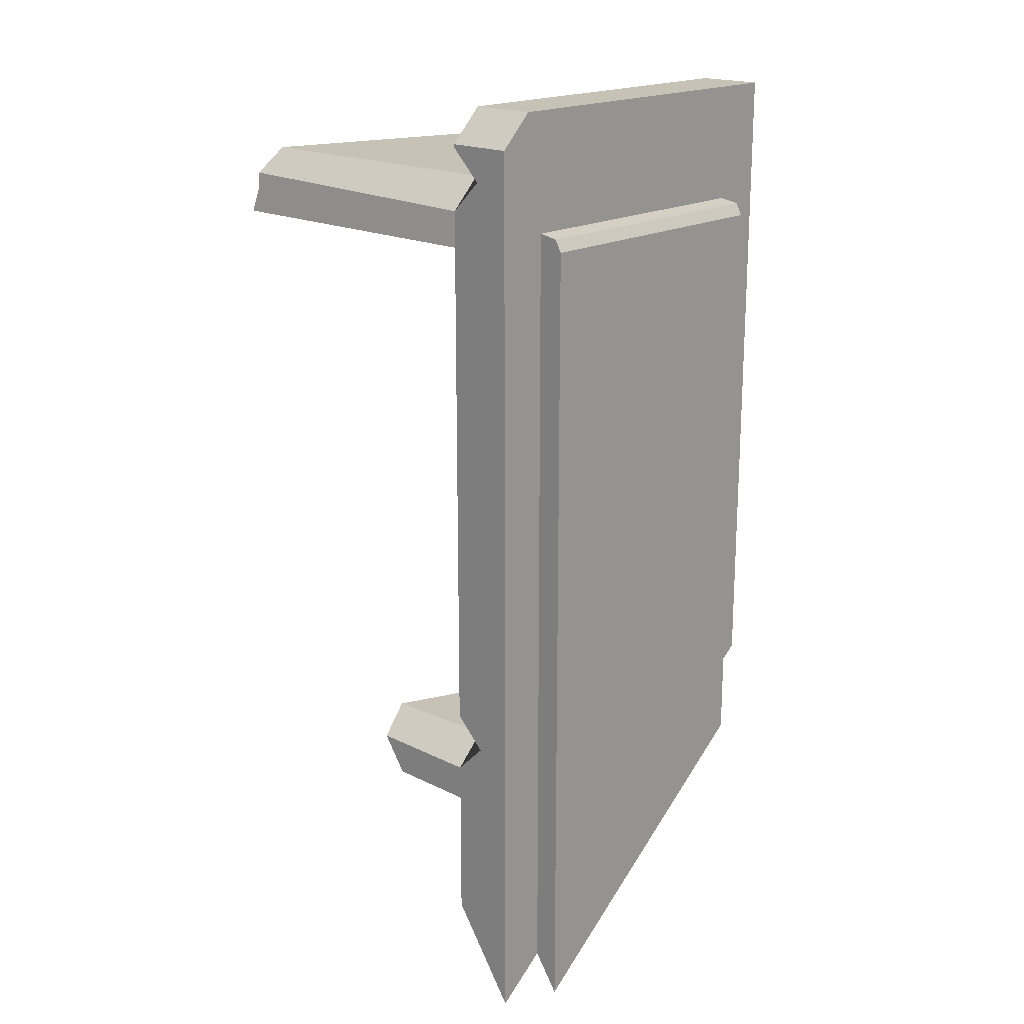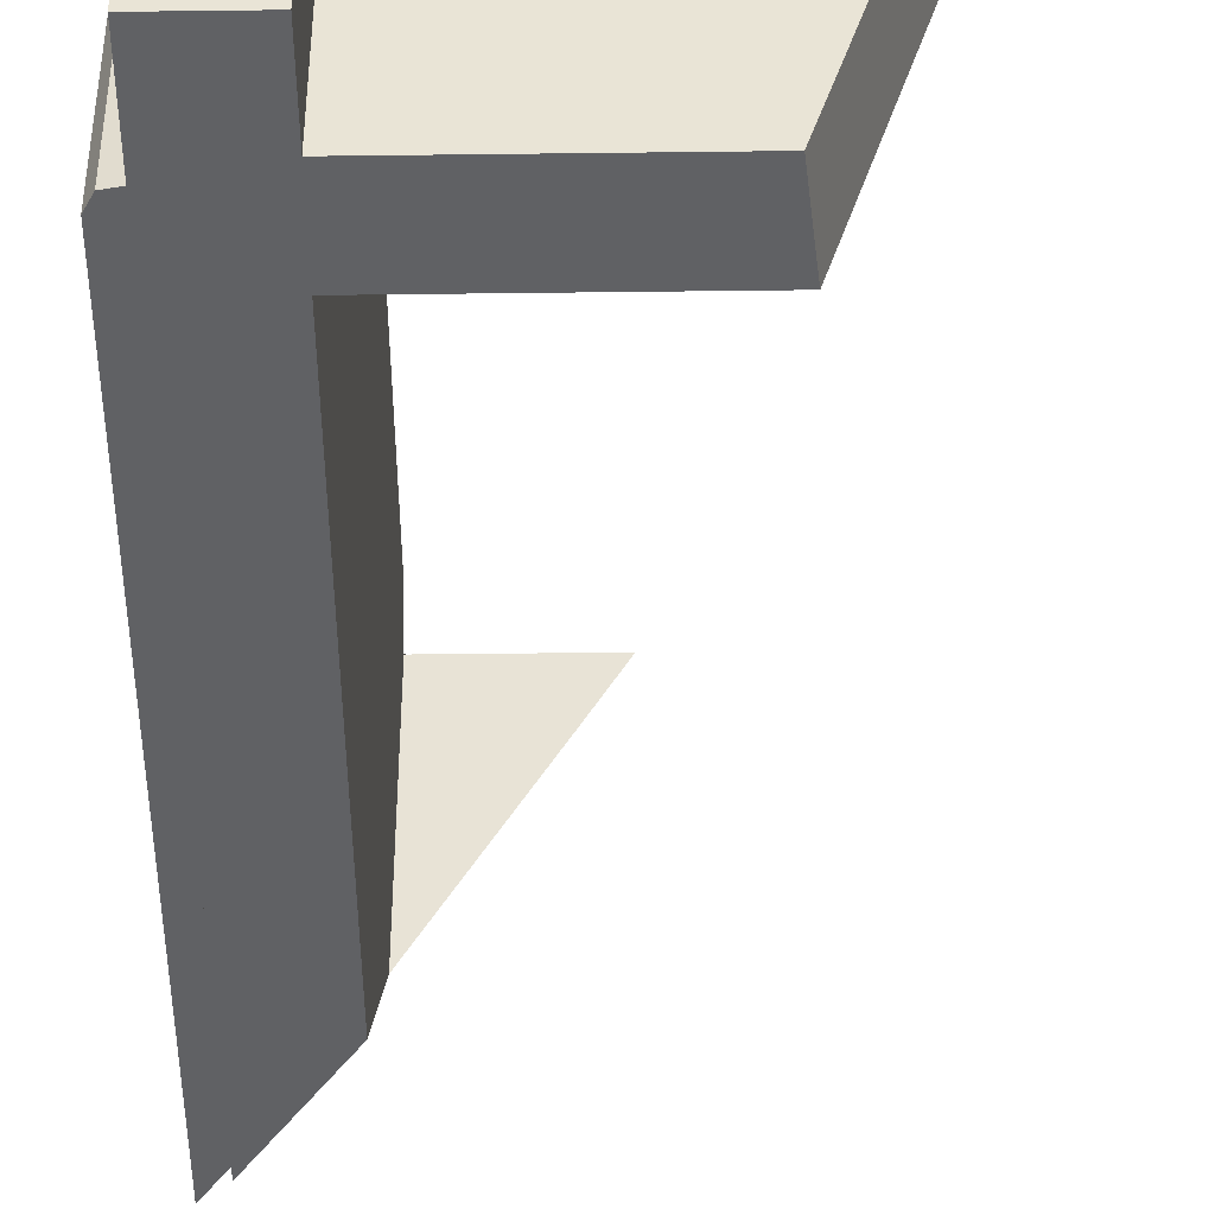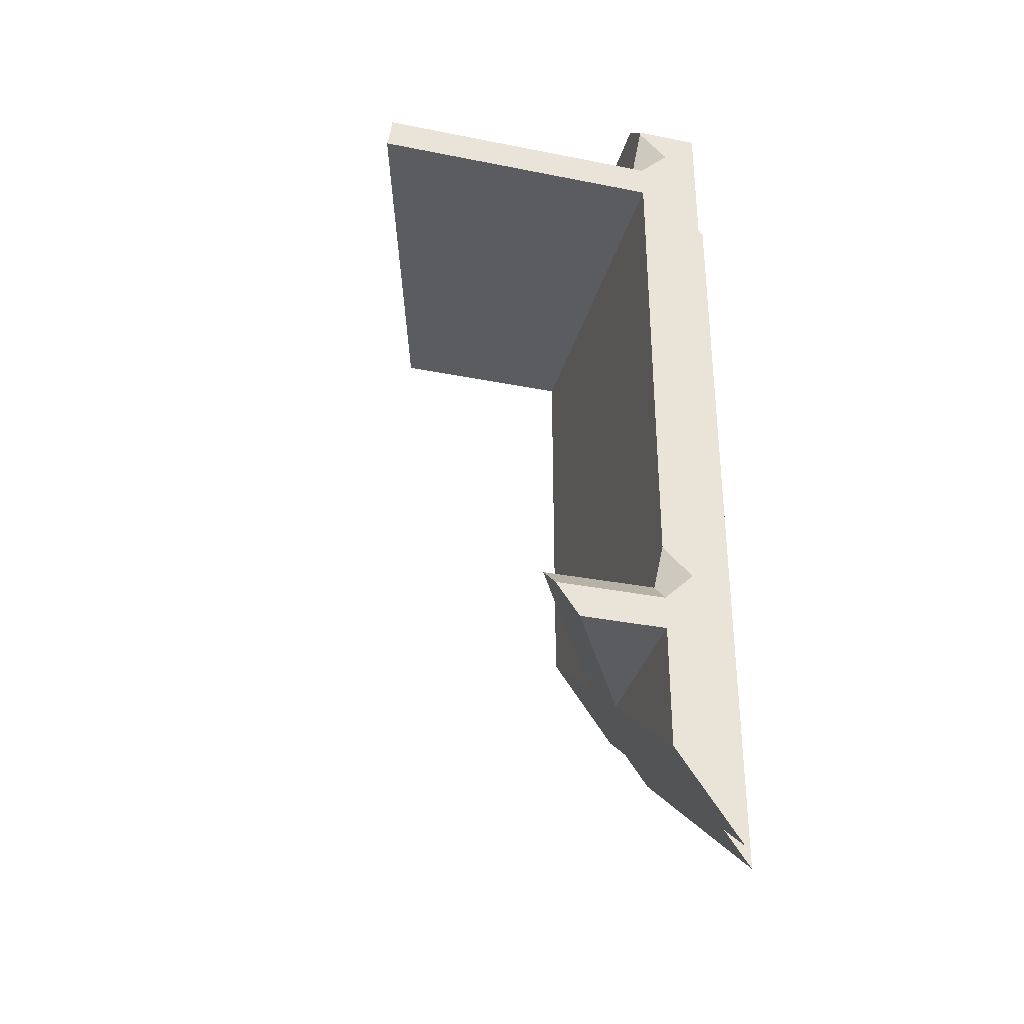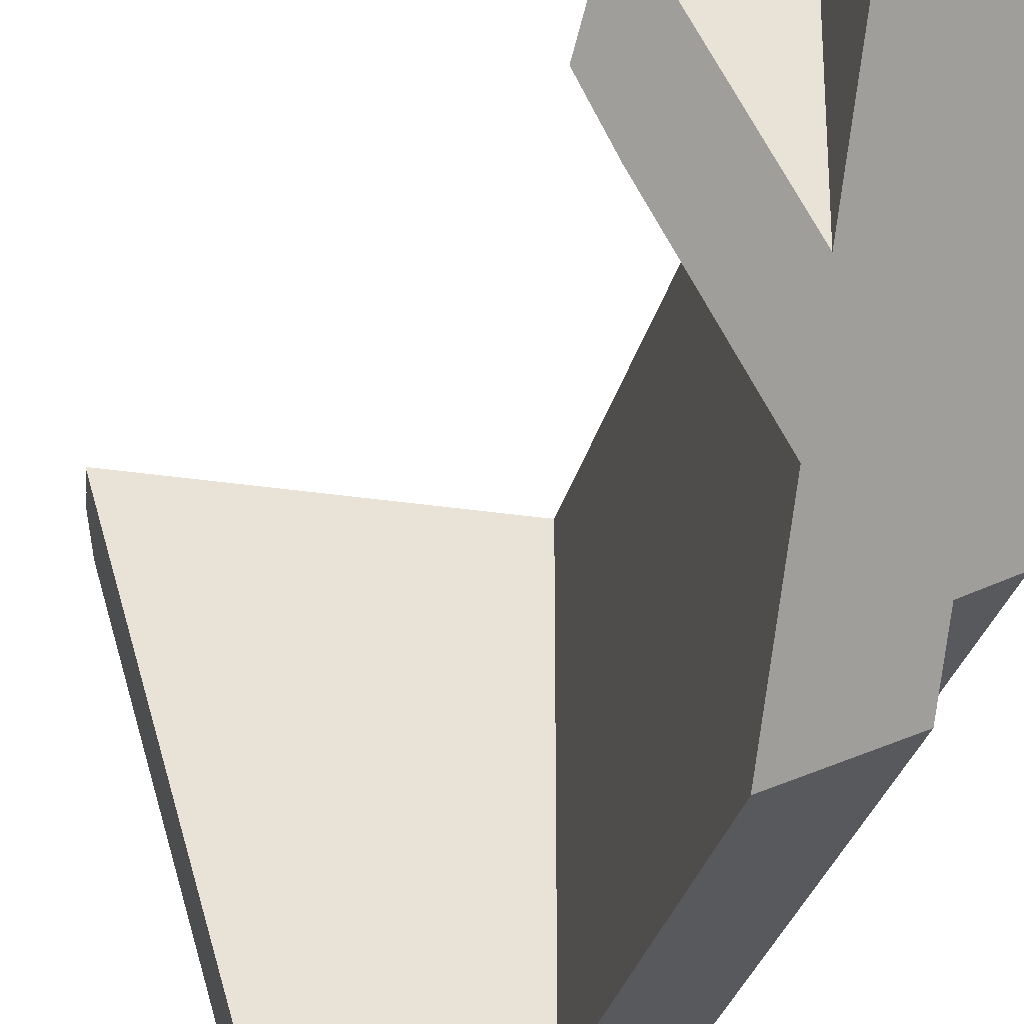
<metadata>
{"format":"obj","ext":"obj","renderer":"f3d","projection":"perspective","resolution":1024,"background":"white","views":[{"elev":18.9,"azim":43.3,"up":"+Y"},{"elev":-47.0,"azim":-179.2,"up":"+Z"},{"elev":-34.6,"azim":-15.0,"up":"+Y"},{"elev":-29.0,"azim":-12.9,"up":"+Z"}]}
</metadata>
<code>
g IL_SS_Cupboard_D_sh_5
v 0.2621 0.6719 0.294
v 0.2621 0.7213 0.2445
v 0.2621 0.7213 -0.294
v 0.1621 0.6719 0.294
v 0.1621 0.7213 0.2445
v 0.2621 0.6213 0.294
v 0.1621 0.7213 -0.294
v 0.2621 0.6213 -0.294
v 0.2083 0.6213 0.294
v 0.1621 0.6213 -0.294
v 0.2621 0.5443 0.2169
v 0.2621 0.5213 0.294
v 0.1621 0.6675 0.294
v 0.1621 0.5213 -0.294
v 0.2621 0.5213 0.2169
v 0.2621 0.5443 -0.2169
v 0.1621 0.5213 0.294
v 0.1621 0.6213 0.2478
v 0.2621 0.5213 -0.294
v 0.3014 0.5213 0.2169
v 0.2916 0.5392 0.2169
v 0.2621 -0.2787 0.2169
v 0.2621 -0.2787 0.294
v 0.1621 0.5751 0.294
v 0.3014 -0.2787 0.2169
v 0.2621 0.5213 -0.2169
v 0.2916 0.5392 -0.2169
v 0.2083 -0.2787 0.294
v 0.1621 -0.2325 0.294
v 0.3014 0.5213 -0.2169
v 0.3014 -0.2787 -0.2169
v 0.2621 -0.3787 0.2169
v 0.3014 -0.3787 0.2169
v 0.2621 -0.3787 0.294
v 0.1621 -0.2787 0.2478
v 0.3014 -0.3787 -0.2169
v 0.2621 -0.2787 -0.2169
v 0.1621 -0.3787 0.294
v 0.1621 -0.3249 0.294
v 0.1791 -0.1428 -0.294
v 0.1621 -0.1181 -0.294
v 0.2621 -0.2631 -0.294
v 0.1621 -0.264 -0.1068
v 0.2621 -0.2642 -0.2926
v 0.1621 -0.2787 -0.08798
v 0.2621 -0.2787 -0.274
v 0.02577 -0.2787 0.1657
v 0.3004 -0.3787 -0.2169
v 0.276 -0.3433 -0.2169
v 0.2621 -0.3065 -0.2383
v 0.2621 -0.6974 0.2633
v 0.2621 -0.6613 0.2169
v 0.3014 -0.7183 0.2169
v 0.2771 -0.683 0.2169
v 0.3014 -0.6174 0.08747
v 0.3014 -0.3801 -0.2169
v 0.2621 -0.7213 0.294
v 0.1923 -0.6201 0.294
v -0.01779 -0.2823 0.2514
v 0.2621 -0.3232 -0.2169
v 0.3013 -0.38 -0.2169
v 0.1746 -0.5944 0.294
v 0.01993 -0.3702 0.294
v -0.01131 -0.3249 0.294
v -0.01695 -0.2879 0.2569
v 0.02579 -0.3787 0.294
v 0.1621 -0.3787 0.04033
v 0.1621 -0.5763 0.294
v -0.1292 0.5213 -0.294
v -0.1221 0.5898 -0.294
v -0.1188 0.6213 -0.294
v -0.2116 0.6213 0.02283
v -0.1981 0.5213 -0.05862
v -0.2926 0.5831 0.286
v -0.2954 0.5567 0.286
v -0.2834 0.6062 0.2628
v -0.2774 0.6213 0.2478
v -0.3014 0.5213 0.294
v 0.2621 0.6719 0.294
v 0.2621 0.6719 0.294
v 0.2621 0.6719 0.294
v 0.2621 0.7213 0.2445
v 0.2621 0.7213 0.2445
v 0.2621 0.7213 0.2445
v 0.2621 0.7213 -0.294
v 0.2621 0.7213 -0.294
v 0.2621 0.7213 -0.294
v 0.2621 0.7213 -0.294
v 0.2621 0.7213 -0.294
v 0.2621 0.7213 -0.294
v 0.1621 0.6719 0.294
v 0.1621 0.6719 0.294
v 0.1621 0.6719 0.294
v 0.1621 0.6719 0.294
v 0.1621 0.6719 0.294
v 0.1621 0.6719 0.294
v 0.1621 0.7213 0.2445
v 0.1621 0.7213 0.2445
v 0.1621 0.7213 0.2445
v 0.2621 0.6213 0.294
v 0.2621 0.6213 0.294
v 0.2621 0.6213 0.294
v 0.2621 0.6213 0.294
v 0.2621 0.6213 0.294
v 0.2621 0.6213 0.294
v 0.2621 0.6213 0.294
v 0.1621 0.7213 -0.294
v 0.1621 0.7213 -0.294
v 0.1621 0.7213 -0.294
v 0.1621 0.7213 -0.294
v 0.2621 0.6213 -0.294
v 0.2621 0.6213 -0.294
v 0.2621 0.6213 -0.294
v 0.2621 0.6213 -0.294
v 0.2621 0.6213 -0.294
v 0.2621 0.6213 -0.294
v 0.2083 0.6213 0.294
v 0.2083 0.6213 0.294
v 0.2083 0.6213 0.294
v 0.2083 0.6213 0.294
v 0.2083 0.6213 0.294
v 0.2083 0.6213 0.294
v 0.1621 0.6213 -0.294
v 0.1621 0.6213 -0.294
v 0.1621 0.6213 -0.294
v 0.1621 0.6213 -0.294
v 0.1621 0.6213 -0.294
v 0.1621 0.6213 -0.294
v 0.1621 0.6213 -0.294
v 0.1621 0.6213 -0.294
v 0.2621 0.5443 0.2169
v 0.2621 0.5443 0.2169
v 0.2621 0.5443 0.2169
v 0.2621 0.5443 0.2169
v 0.2621 0.5443 0.2169
v 0.2621 0.5213 0.294
v 0.2621 0.5213 0.294
v 0.2621 0.5213 0.294
v 0.2621 0.5213 0.294
v 0.2621 0.5213 0.294
v 0.1621 0.6675 0.294
v 0.1621 0.6675 0.294
v 0.1621 0.6675 0.294
v 0.1621 0.6675 0.294
v 0.1621 0.5213 -0.294
v 0.1621 0.5213 -0.294
v 0.1621 0.5213 -0.294
v 0.1621 0.5213 -0.294
v 0.1621 0.5213 -0.294
v 0.1621 0.5213 -0.294
v 0.1621 0.5213 -0.294
v 0.1621 0.5213 -0.294
v 0.1621 0.5213 -0.294
v 0.2621 0.5213 0.2169
v 0.2621 0.5213 0.2169
v 0.2621 0.5213 0.2169
v 0.2621 0.5213 0.2169
v 0.2621 0.5213 0.2169
v 0.2621 0.5443 -0.2169
v 0.2621 0.5443 -0.2169
v 0.2621 0.5443 -0.2169
v 0.2621 0.5443 -0.2169
v 0.2621 0.5443 -0.2169
v 0.1621 0.5213 0.294
v 0.1621 0.5213 0.294
v 0.1621 0.5213 0.294
v 0.1621 0.5213 0.294
v 0.1621 0.5213 0.294
v 0.1621 0.5213 0.294
v 0.1621 0.5213 0.294
v 0.1621 0.5213 0.294
v 0.1621 0.5213 0.294
v 0.1621 0.6213 0.2478
v 0.1621 0.6213 0.2478
v 0.1621 0.6213 0.2478
v 0.1621 0.6213 0.2478
v 0.1621 0.6213 0.2478
v 0.1621 0.6213 0.2478
v 0.2621 0.5213 -0.294
v 0.2621 0.5213 -0.294
v 0.2621 0.5213 -0.294
v 0.2621 0.5213 -0.294
v 0.2621 0.5213 -0.294
v 0.3014 0.5213 0.2169
v 0.3014 0.5213 0.2169
v 0.3014 0.5213 0.2169
v 0.3014 0.5213 0.2169
v 0.3014 0.5213 0.2169
v 0.2916 0.5392 0.2169
v 0.2916 0.5392 0.2169
v 0.2916 0.5392 0.2169
v 0.2916 0.5392 0.2169
v 0.2621 -0.2787 0.2169
v 0.2621 -0.2787 0.2169
v 0.2621 -0.2787 0.2169
v 0.2621 -0.2787 0.2169
v 0.2621 -0.2787 0.2169
v 0.2621 -0.2787 0.294
v 0.2621 -0.2787 0.294
v 0.2621 -0.2787 0.294
v 0.2621 -0.2787 0.294
v 0.2621 -0.2787 0.294
v 0.1621 0.5751 0.294
v 0.1621 0.5751 0.294
v 0.1621 0.5751 0.294
v 0.1621 0.5751 0.294
v 0.1621 0.5751 0.294
v 0.3014 -0.2787 0.2169
v 0.3014 -0.2787 0.2169
v 0.3014 -0.2787 0.2169
v 0.3014 -0.2787 0.2169
v 0.3014 -0.2787 0.2169
v 0.2621 0.5213 -0.2169
v 0.2621 0.5213 -0.2169
v 0.2621 0.5213 -0.2169
v 0.2621 0.5213 -0.2169
v 0.2621 0.5213 -0.2169
v 0.2621 0.5213 -0.2169
v 0.2916 0.5392 -0.2169
v 0.2916 0.5392 -0.2169
v 0.2916 0.5392 -0.2169
v 0.2083 -0.2787 0.294
v 0.2083 -0.2787 0.294
v 0.2083 -0.2787 0.294
v 0.2083 -0.2787 0.294
v 0.2083 -0.2787 0.294
v 0.2083 -0.2787 0.294
v 0.1621 -0.2325 0.294
v 0.1621 -0.2325 0.294
v 0.1621 -0.2325 0.294
v 0.1621 -0.2325 0.294
v 0.1621 -0.2325 0.294
v 0.1621 -0.2325 0.294
v 0.3014 0.5213 -0.2169
v 0.3014 0.5213 -0.2169
v 0.3014 0.5213 -0.2169
v 0.3014 0.5213 -0.2169
v 0.3014 0.5213 -0.2169
v 0.3014 -0.2787 -0.2169
v 0.3014 -0.2787 -0.2169
v 0.3014 -0.2787 -0.2169
v 0.3014 -0.2787 -0.2169
v 0.3014 -0.2787 -0.2169
v 0.3014 -0.2787 -0.2169
v 0.2621 -0.3787 0.2169
v 0.2621 -0.3787 0.2169
v 0.2621 -0.3787 0.2169
v 0.2621 -0.3787 0.2169
v 0.2621 -0.3787 0.2169
v 0.2621 -0.3787 0.2169
v 0.2621 -0.3787 0.2169
v 0.3014 -0.3787 0.2169
v 0.3014 -0.3787 0.2169
v 0.3014 -0.3787 0.2169
v 0.3014 -0.3787 0.2169
v 0.3014 -0.3787 0.2169
v 0.2621 -0.3787 0.294
v 0.2621 -0.3787 0.294
v 0.2621 -0.3787 0.294
v 0.2621 -0.3787 0.294
v 0.2621 -0.3787 0.294
v 0.1621 -0.2787 0.2478
v 0.1621 -0.2787 0.2478
v 0.1621 -0.2787 0.2478
v 0.1621 -0.2787 0.2478
v 0.1621 -0.2787 0.2478
v 0.1621 -0.2787 0.2478
v 0.1621 -0.2787 0.2478
v 0.3014 -0.3787 -0.2169
v 0.3014 -0.3787 -0.2169
v 0.3014 -0.3787 -0.2169
v 0.3014 -0.3787 -0.2169
v 0.3014 -0.3787 -0.2169
v 0.3014 -0.3787 -0.2169
v 0.2621 -0.2787 -0.2169
v 0.2621 -0.2787 -0.2169
v 0.2621 -0.2787 -0.2169
v 0.2621 -0.2787 -0.2169
v 0.2621 -0.2787 -0.2169
v 0.2621 -0.2787 -0.2169
v 0.2621 -0.2787 -0.2169
v 0.1621 -0.3787 0.294
v 0.1621 -0.3787 0.294
v 0.1621 -0.3787 0.294
v 0.1621 -0.3787 0.294
v 0.1621 -0.3787 0.294
v 0.1621 -0.3787 0.294
v 0.1621 -0.3787 0.294
v 0.1621 -0.3787 0.294
v 0.1621 -0.3787 0.294
v 0.1621 -0.3249 0.294
v 0.1621 -0.3249 0.294
v 0.1621 -0.3249 0.294
v 0.1621 -0.3249 0.294
v 0.1791 -0.1428 -0.294
v 0.1791 -0.1428 -0.294
v 0.1791 -0.1428 -0.294
v 0.1791 -0.1428 -0.294
v 0.1621 -0.1181 -0.294
v 0.1621 -0.1181 -0.294
v 0.1621 -0.1181 -0.294
v 0.2621 -0.2631 -0.294
v 0.2621 -0.2631 -0.294
v 0.2621 -0.2631 -0.294
v 0.2621 -0.2631 -0.294
v 0.1621 -0.264 -0.1068
v 0.1621 -0.264 -0.1068
v 0.1621 -0.264 -0.1068
v 0.1621 -0.264 -0.1068
v 0.1621 -0.264 -0.1068
v 0.1621 -0.264 -0.1068
v 0.1621 -0.264 -0.1068
v 0.1621 -0.264 -0.1068
v 0.2621 -0.2642 -0.2926
v 0.2621 -0.2642 -0.2926
v 0.2621 -0.2642 -0.2926
v 0.2621 -0.2642 -0.2926
v 0.1621 -0.2787 -0.08798
v 0.1621 -0.2787 -0.08798
v 0.1621 -0.2787 -0.08798
v 0.1621 -0.2787 -0.08798
v 0.1621 -0.2787 -0.08798
v 0.1621 -0.2787 -0.08798
v 0.2621 -0.2787 -0.274
v 0.2621 -0.2787 -0.274
v 0.2621 -0.2787 -0.274
v 0.02577 -0.2787 0.1657
v 0.02577 -0.2787 0.1657
v 0.02577 -0.2787 0.1657
v 0.3004 -0.3787 -0.2169
v 0.3004 -0.3787 -0.2169
v 0.3004 -0.3787 -0.2169
v 0.3004 -0.3787 -0.2169
v 0.276 -0.3433 -0.2169
v 0.276 -0.3433 -0.2169
v 0.276 -0.3433 -0.2169
v 0.276 -0.3433 -0.2169
v 0.276 -0.3433 -0.2169
v 0.2621 -0.3065 -0.2383
v 0.2621 -0.3065 -0.2383
v 0.2621 -0.3065 -0.2383
v 0.2621 -0.6974 0.2633
v 0.2621 -0.6974 0.2633
v 0.2621 -0.6974 0.2633
v 0.2621 -0.6974 0.2633
v 0.2621 -0.6613 0.2169
v 0.2621 -0.6613 0.2169
v 0.2621 -0.6613 0.2169
v 0.2621 -0.6613 0.2169
v 0.2621 -0.6613 0.2169
v 0.3014 -0.7183 0.2169
v 0.3014 -0.7183 0.2169
v 0.3014 -0.7183 0.2169
v 0.2771 -0.683 0.2169
v 0.2771 -0.683 0.2169
v 0.2771 -0.683 0.2169
v 0.3014 -0.6174 0.08747
v 0.3014 -0.6174 0.08747
v 0.3014 -0.6174 0.08747
v 0.3014 -0.6174 0.08747
v 0.3014 -0.6174 0.08747
v 0.3014 -0.6174 0.08747
v 0.3014 -0.3801 -0.2169
v 0.3014 -0.3801 -0.2169
v 0.3014 -0.3801 -0.2169
v 0.2621 -0.7213 0.294
v 0.2621 -0.7213 0.294
v 0.2621 -0.7213 0.294
v 0.1923 -0.6201 0.294
v 0.1923 -0.6201 0.294
v 0.1923 -0.6201 0.294
v 0.1923 -0.6201 0.294
v 0.1923 -0.6201 0.294
v -0.01779 -0.2823 0.2514
v -0.01779 -0.2823 0.2514
v -0.01779 -0.2823 0.2514
v 0.2621 -0.3232 -0.2169
v 0.2621 -0.3232 -0.2169
v 0.2621 -0.3232 -0.2169
v 0.2621 -0.3232 -0.2169
v 0.3013 -0.38 -0.2169
v 0.3013 -0.38 -0.2169
v 0.3013 -0.38 -0.2169
v 0.1746 -0.5944 0.294
v 0.1746 -0.5944 0.294
v 0.1746 -0.5944 0.294
v 0.01993 -0.3702 0.294
v 0.01993 -0.3702 0.294
v 0.01993 -0.3702 0.294
v 0.01993 -0.3702 0.294
v -0.01131 -0.3249 0.294
v -0.01131 -0.3249 0.294
v -0.01131 -0.3249 0.294
v -0.01131 -0.3249 0.294
v -0.01695 -0.2879 0.2569
v -0.01695 -0.2879 0.2569
v -0.01695 -0.2879 0.2569
v 0.02579 -0.3787 0.294
v 0.02579 -0.3787 0.294
v 0.1621 -0.3787 0.04033
v 0.1621 -0.3787 0.04033
v 0.1621 -0.3787 0.04033
v 0.1621 -0.3787 0.04033
v 0.1621 -0.3787 0.04033
v 0.1621 -0.3787 0.04033
v 0.1621 -0.3787 0.04033
v 0.1621 -0.3787 0.04033
v 0.1621 -0.3787 0.04033
v 0.1621 -0.3787 0.04033
v 0.1621 -0.3787 0.04033
v 0.1621 -0.3787 0.04033
v 0.1621 -0.3787 0.04033
v 0.1621 -0.3787 0.04033
v 0.1621 -0.3787 0.04033
v 0.1621 -0.3787 0.04033
v 0.1621 -0.5763 0.294
v 0.1621 -0.5763 0.294
v -0.1292 0.5213 -0.294
v -0.1292 0.5213 -0.294
v -0.1221 0.5898 -0.294
v -0.1221 0.5898 -0.294
v -0.1221 0.5898 -0.294
v -0.1221 0.5898 -0.294
v -0.1221 0.5898 -0.294
v -0.1188 0.6213 -0.294
v -0.1188 0.6213 -0.294
v -0.2116 0.6213 0.02283
v -0.2116 0.6213 0.02283
v -0.2116 0.6213 0.02283
v -0.2116 0.6213 0.02283
v -0.2116 0.6213 0.02283
v -0.2116 0.6213 0.02283
v -0.1981 0.5213 -0.05862
v -0.1981 0.5213 -0.05862
v -0.1981 0.5213 -0.05862
v -0.1981 0.5213 -0.05862
v -0.1981 0.5213 -0.05862
v -0.1981 0.5213 -0.05862
v -0.2926 0.5831 0.286
v -0.2926 0.5831 0.286
v -0.2954 0.5567 0.286
v -0.2954 0.5567 0.286
v -0.2954 0.5567 0.286
v -0.2954 0.5567 0.286
v -0.2954 0.5567 0.286
v -0.2954 0.5567 0.286
v -0.2954 0.5567 0.286
v -0.2834 0.6062 0.2628
v -0.2834 0.6062 0.2628
v -0.2834 0.6062 0.2628
v -0.2834 0.6062 0.2628
v -0.2774 0.6213 0.2478
v -0.2774 0.6213 0.2478
v -0.2774 0.6213 0.2478
v -0.3014 0.5213 0.294
v -0.3014 0.5213 0.294
g IL_SS_Cupboard_D_sh_5_0
f 3 2 1
f 4 79 82
f 5 83 85
f 86 80 6
f 100 81 91
f 97 92 84
f 7 98 87
f 101 8 88
f 93 9 102
f 94 99 107
f 108 89 10
f 90 111 123
f 112 103 11
f 12 104 117
f 95 13 118
f 141 96 109
f 142 110 124
f 125 113 14
f 131 105 15
f 16 114 132
f 106 136 154
f 119 17 137
f 120 143 18
f 126 173 144
f 115 19 145
f 155 20 133
f 179 116 159
f 134 21 160
f 156 138 22
f 23 139 164
f 121 24 165
f 203 122 174
f 184 189 135
f 25 185 157
f 26 180 161
f 190 27 162
f 140 198 193
f 194 208 158
f 166 28 199
f 191 186 30
f 187 209 31
f 163 219 213
f 220 192 234
f 195 200 32
f 33 210 196
f 34 201 222
f 167 29 223
f 228 168 146
f 235 188 239
f 240 211 36
f 221 236 214
f 202 257 245
f 246 252 197
f 212 253 269
f 224 38 258
f 225 229 35
f 237 241 37
f 215 238 275
f 226 39 282
f 291 227 262
f 41 147 40
f 148 181 295
f 182 42 296
f 43 230 299
f 231 149 300
f 302 183 216
f 44 303 217
f 45 263 232
f 306 318 233
f 314 276 46
f 218 277 315
f 319 47 264
f 49 242 48
f 243 270 330
f 50 324 278
f 52 247 51
f 248 259 342
f 53 254 249
f 54 351 250
f 56 271 55
f 272 255 357
f 57 260 283
f 58 366 284
f 327 59 265
f 60 279 334
f 280 244 335
f 61 331 273
f 377 339 281
f 261 367 343
f 346 354 251
f 256 352 358
f 274 363 381
f 285 62 369
f 63 292 64
f 286 293 387
f 391 294 266
f 65 392 267
f 287 66 67
f 374 395 268
f 288 68 384
f 388 398 289
f 400 416 290
f 70 71 127
f 73 69 150
f 204 175 76
f 72 77 176
f 75 78 169
f 177 452 448
f 420 128 151
f 152 418 421
f 427 178 129
f 130 425 428
f 441 170 205
f 206 74 442
f 439 207 449
f 433 153 171
f 172 455 434
g IL_SS_Cupboard_D_sh_5_1
f 359 353 355
f 307 301 297
f 344 368 370
f 308 298 304
f 309 305 316
f 310 317 325
f 311 326 340
f 312 341 378
f 360 356 347
f 348 345 371
f 401 399 389
f 402 390 393
f 403 394 396
f 404 397 375
f 405 376 328
f 320 313 379
f 385 417 406
f 321 380 336
f 372 386 407
f 349 373 408
f 361 350 409
f 364 362 410
f 382 365 411
f 332 383 412
f 337 333 413
f 322 338 414
f 415 329 323
f 435 456 443
f 429 426 422
f 423 419 436
f 430 424 437
f 431 438 444
f 453 432 445
f 450 454 446
f 447 440 451

</code>
